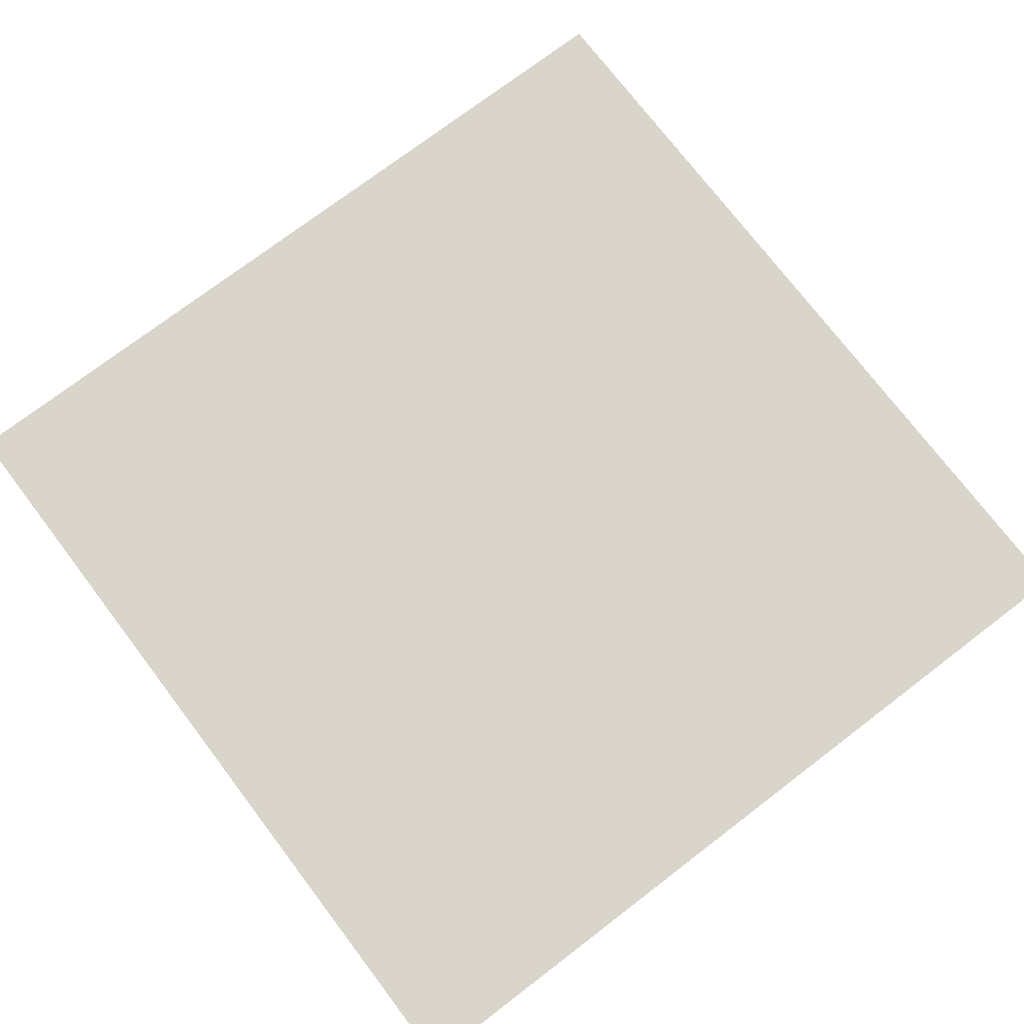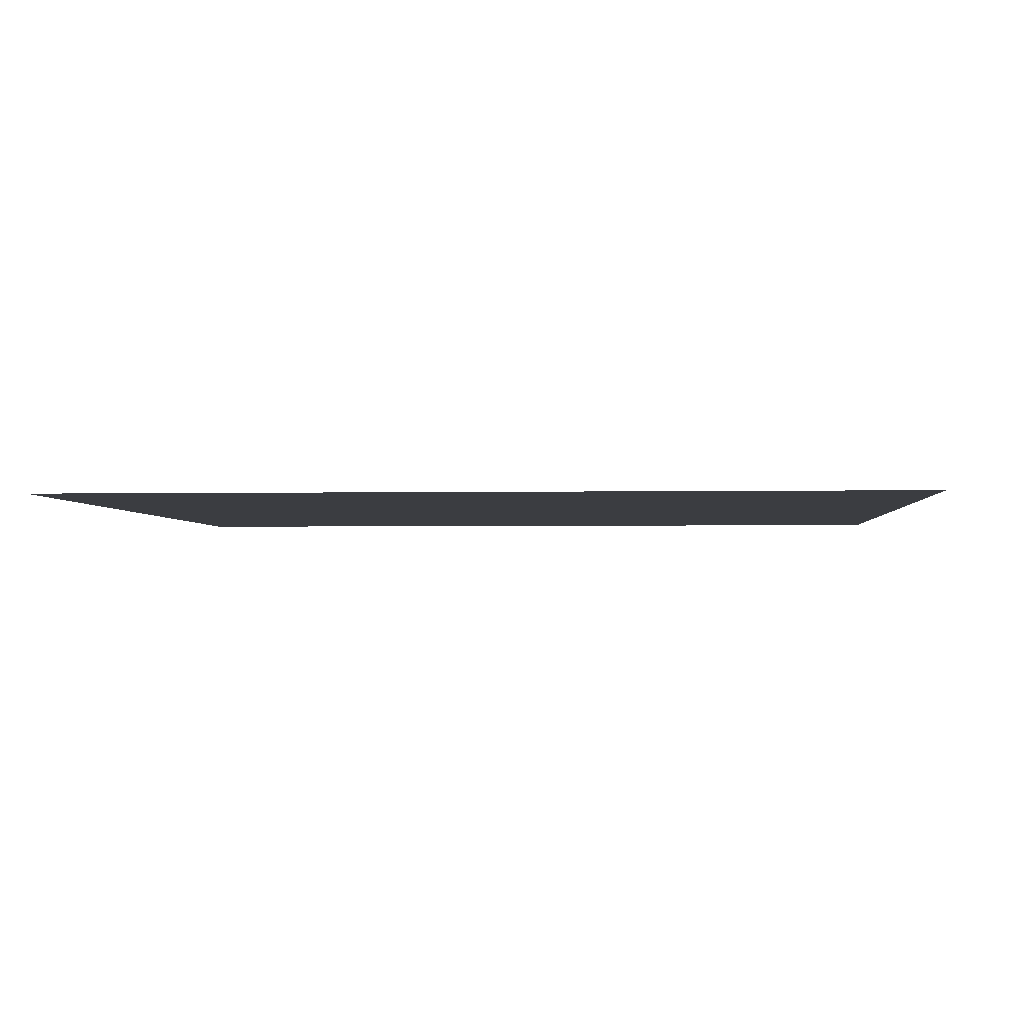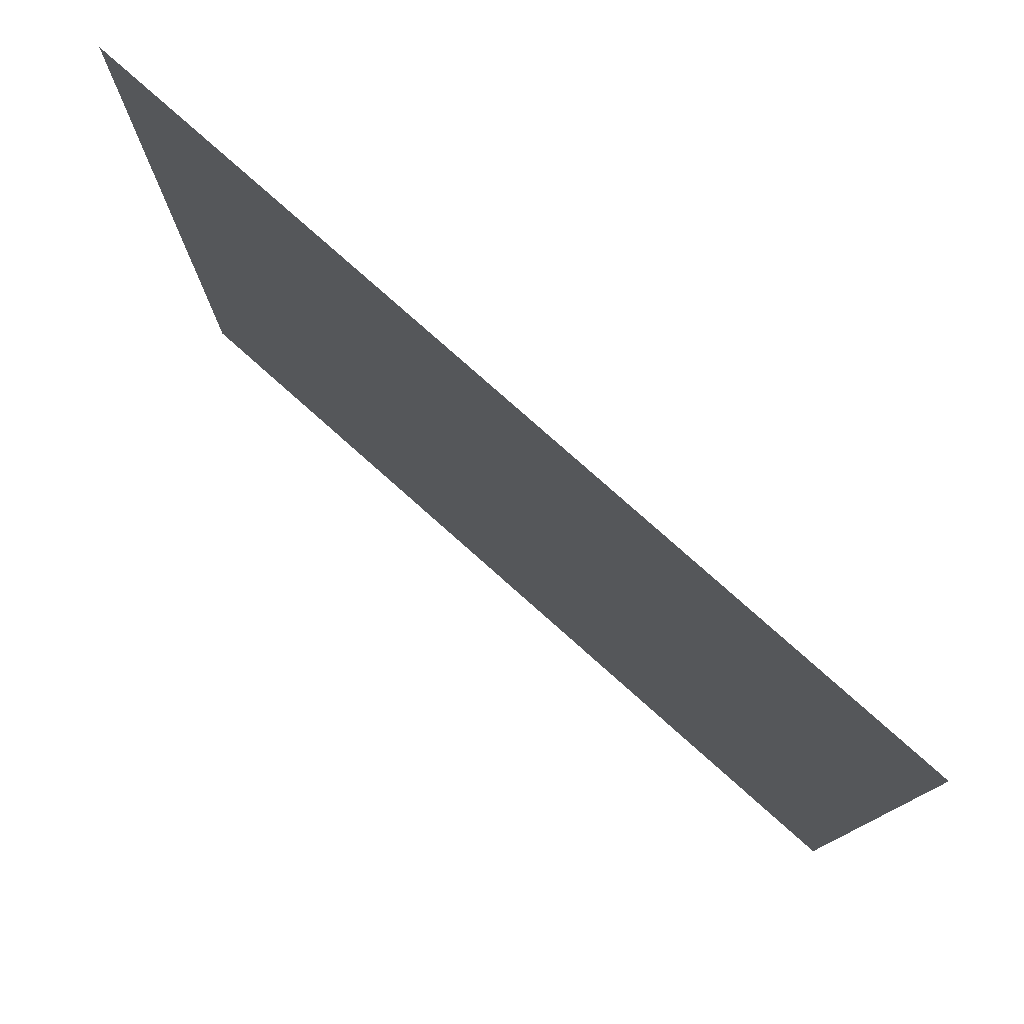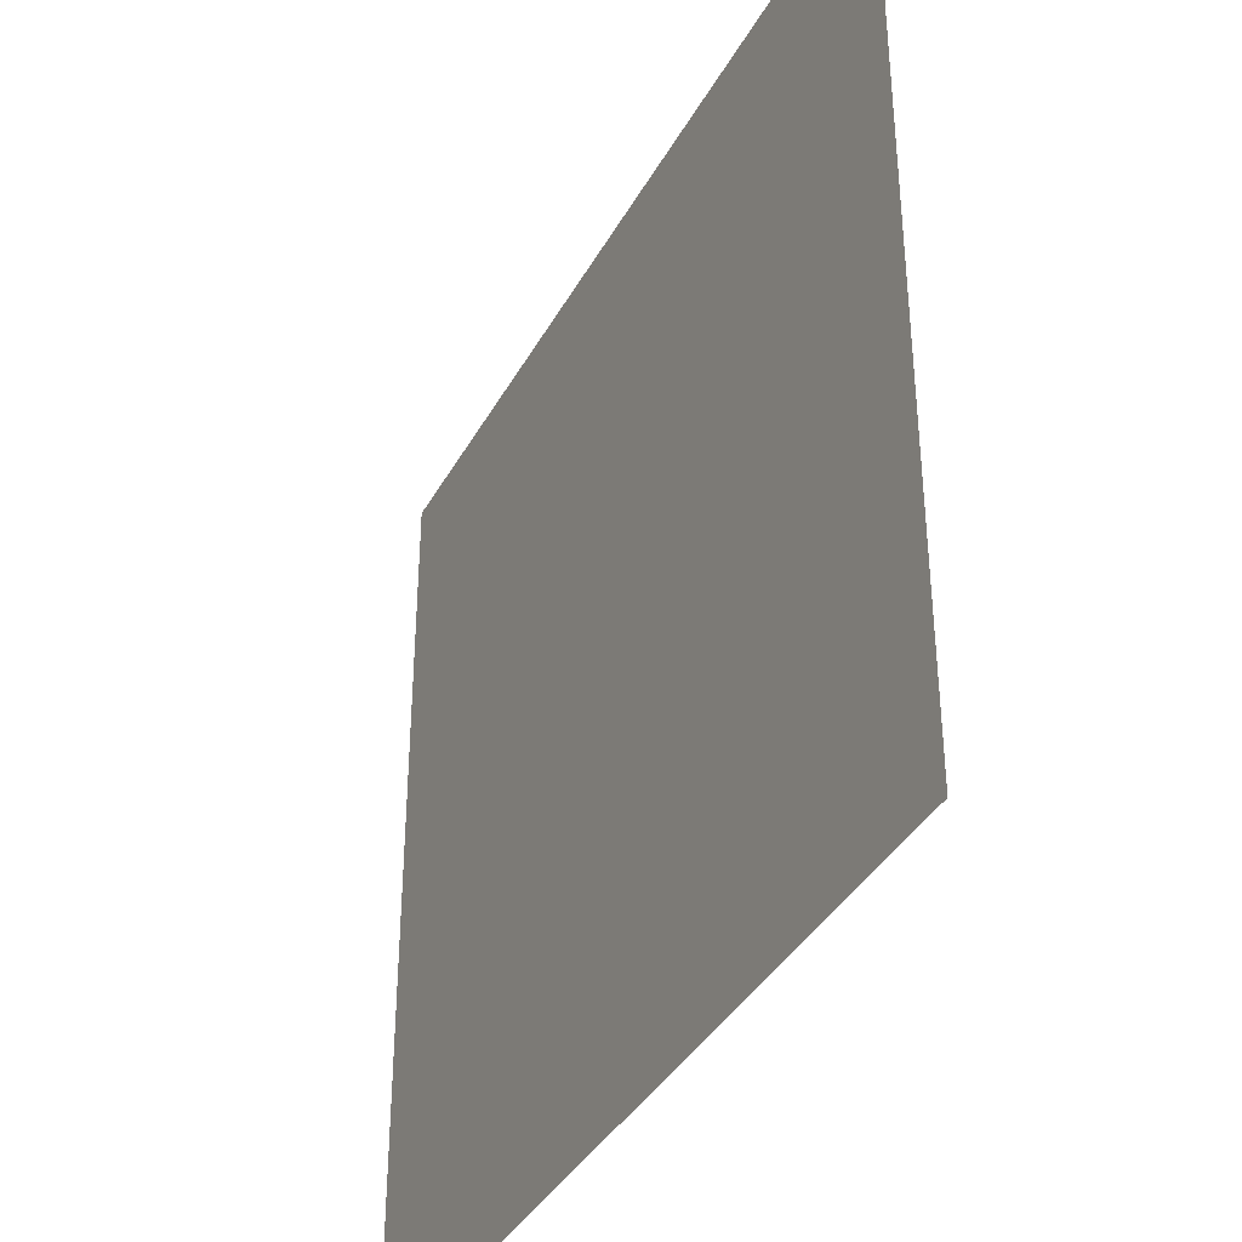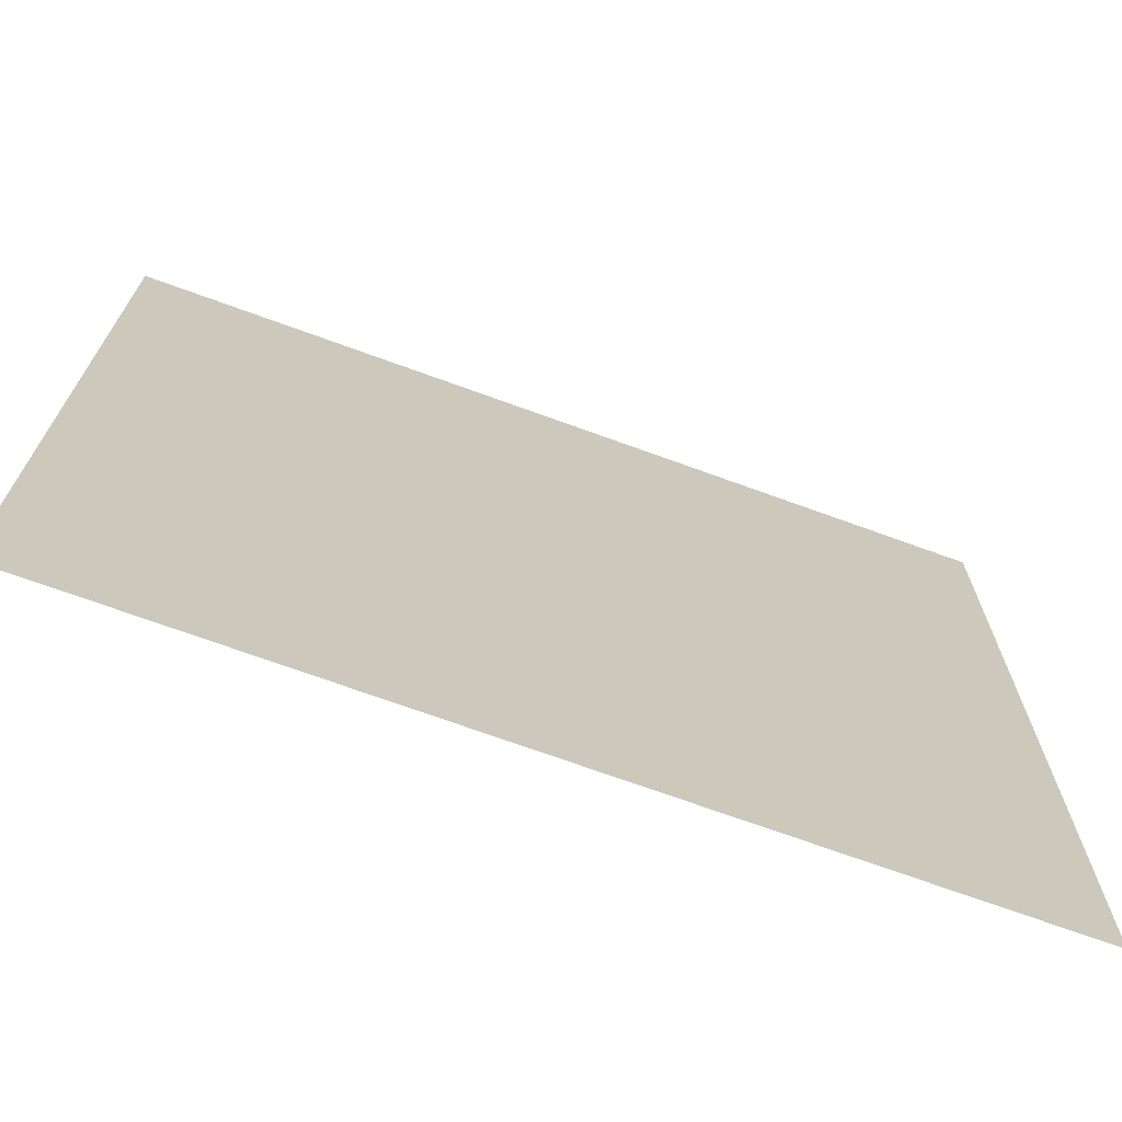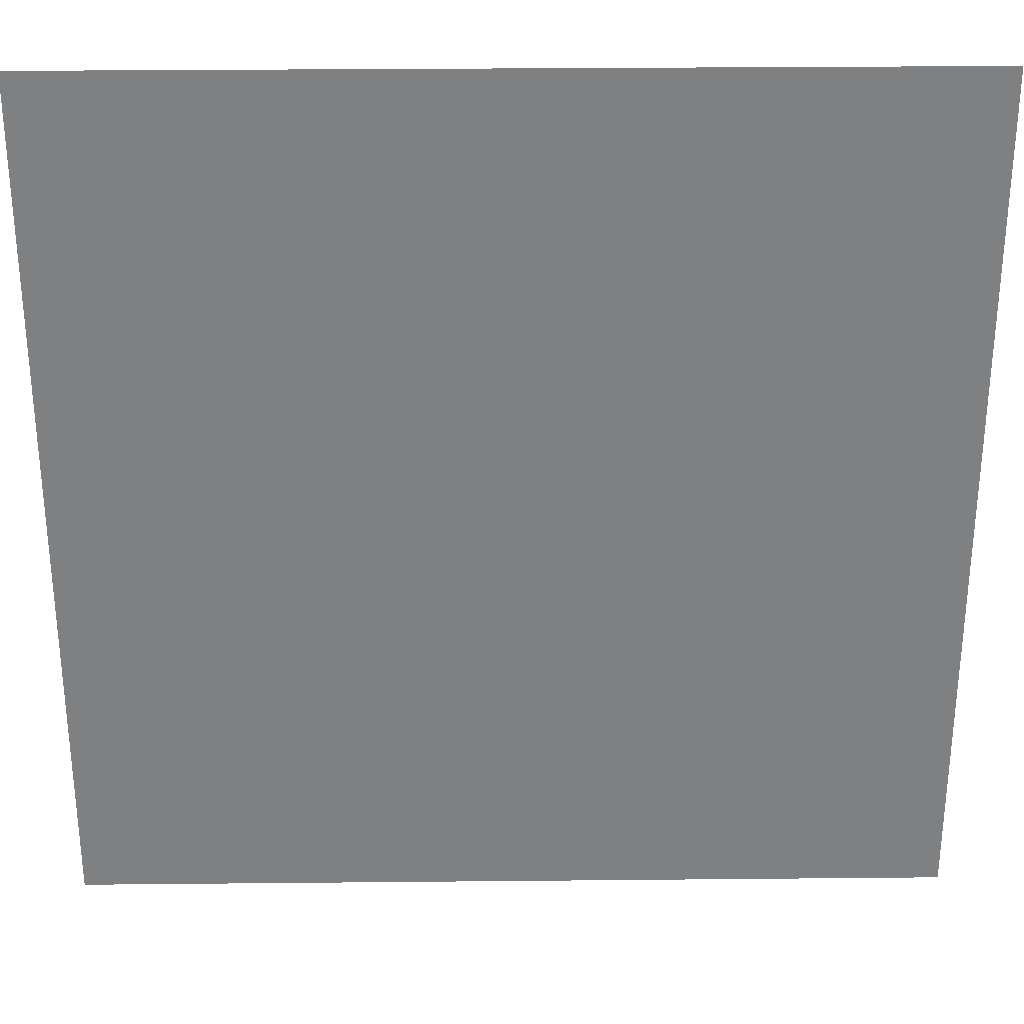
<metadata>
{"format":"obj","ext":"obj","renderer":"f3d","projection":"perspective","resolution":1024,"background":"white","views":[{"elev":74.7,"azim":142.7,"up":"+Y"},{"elev":-2.5,"azim":-85.9,"up":"+Y"},{"elev":79.0,"azim":-138.4,"up":"+Z"},{"elev":-37.9,"azim":64.0,"up":"+Z"},{"elev":-71.3,"azim":160.0,"up":"+Z"},{"elev":30.1,"azim":-0.8,"up":"+Z"}]}
</metadata>
<code>
o Plane.001
v -12.41 0 12.41
v 12.41 0 12.41
v -12.41 0 -12.41
v 12.41 0 -12.41
f 2 3 1
f 2 4 3

</code>
